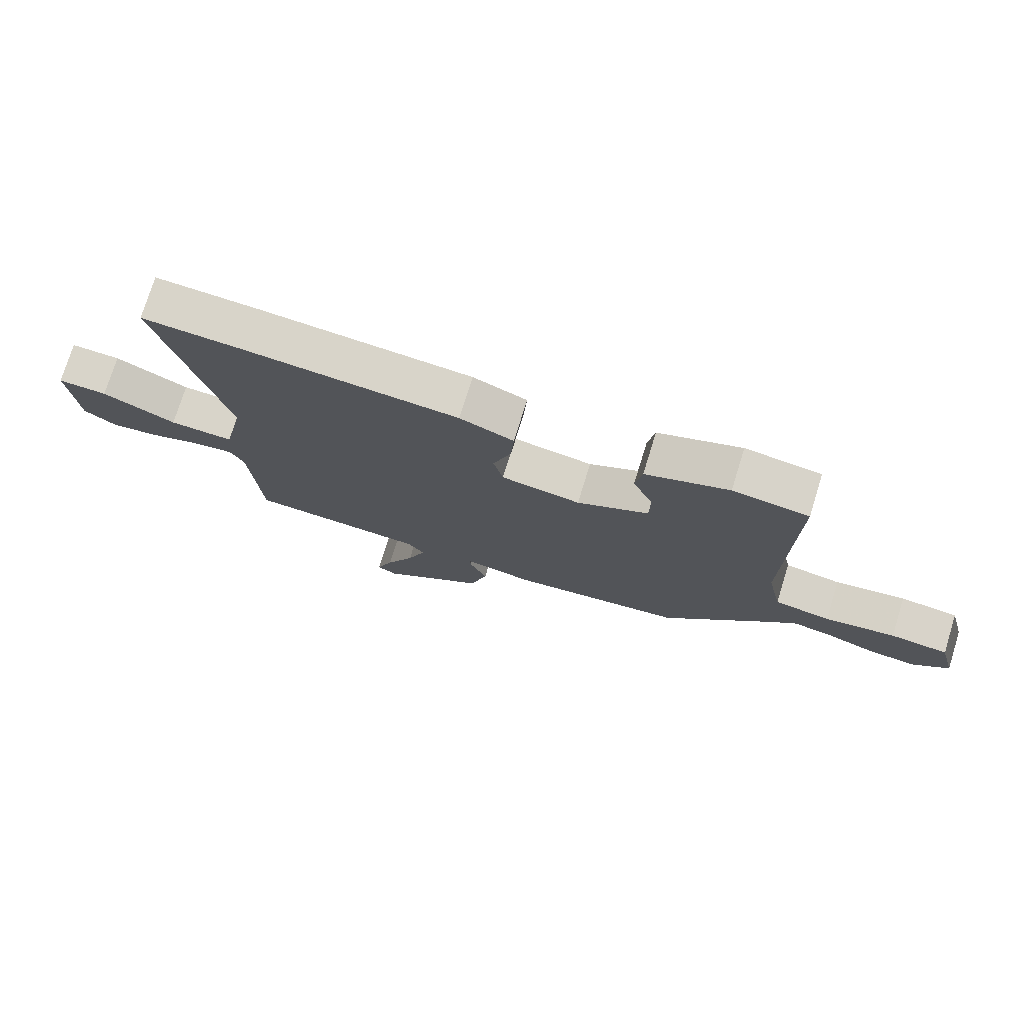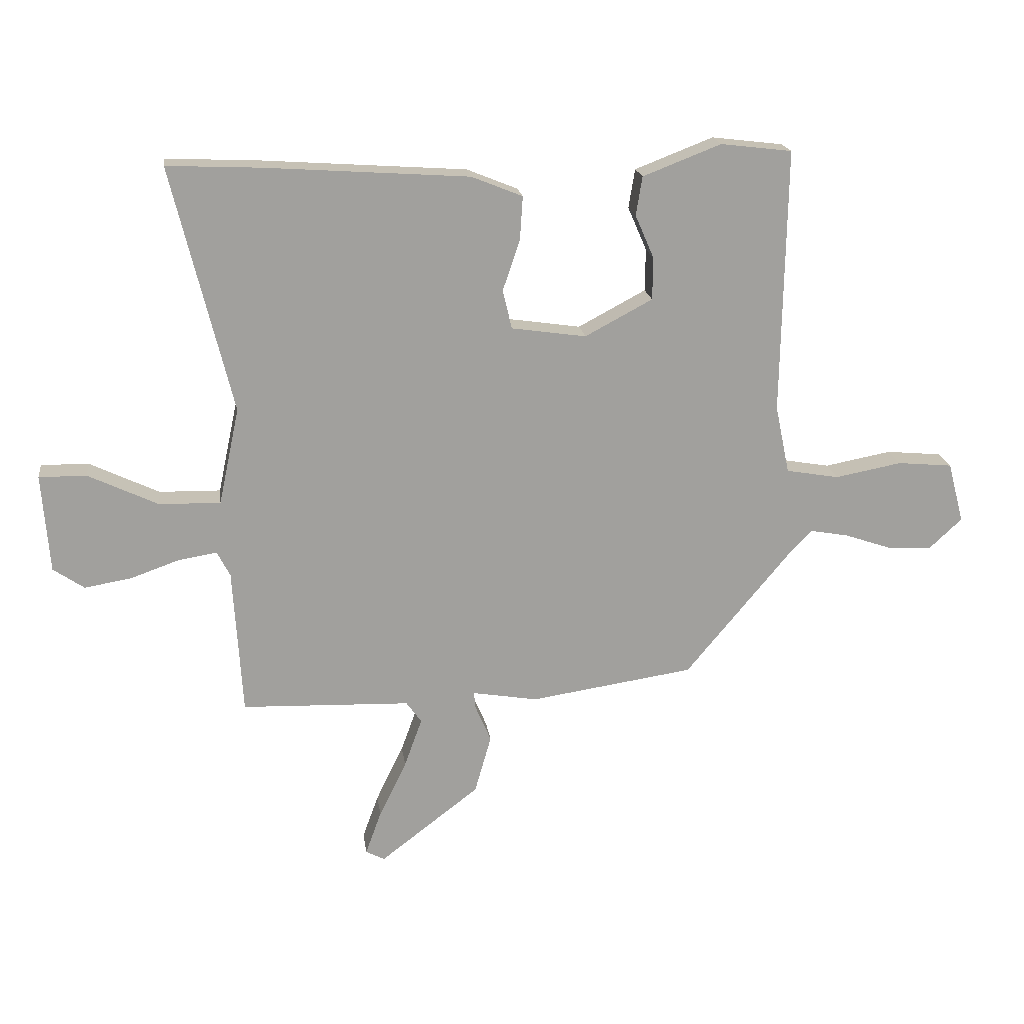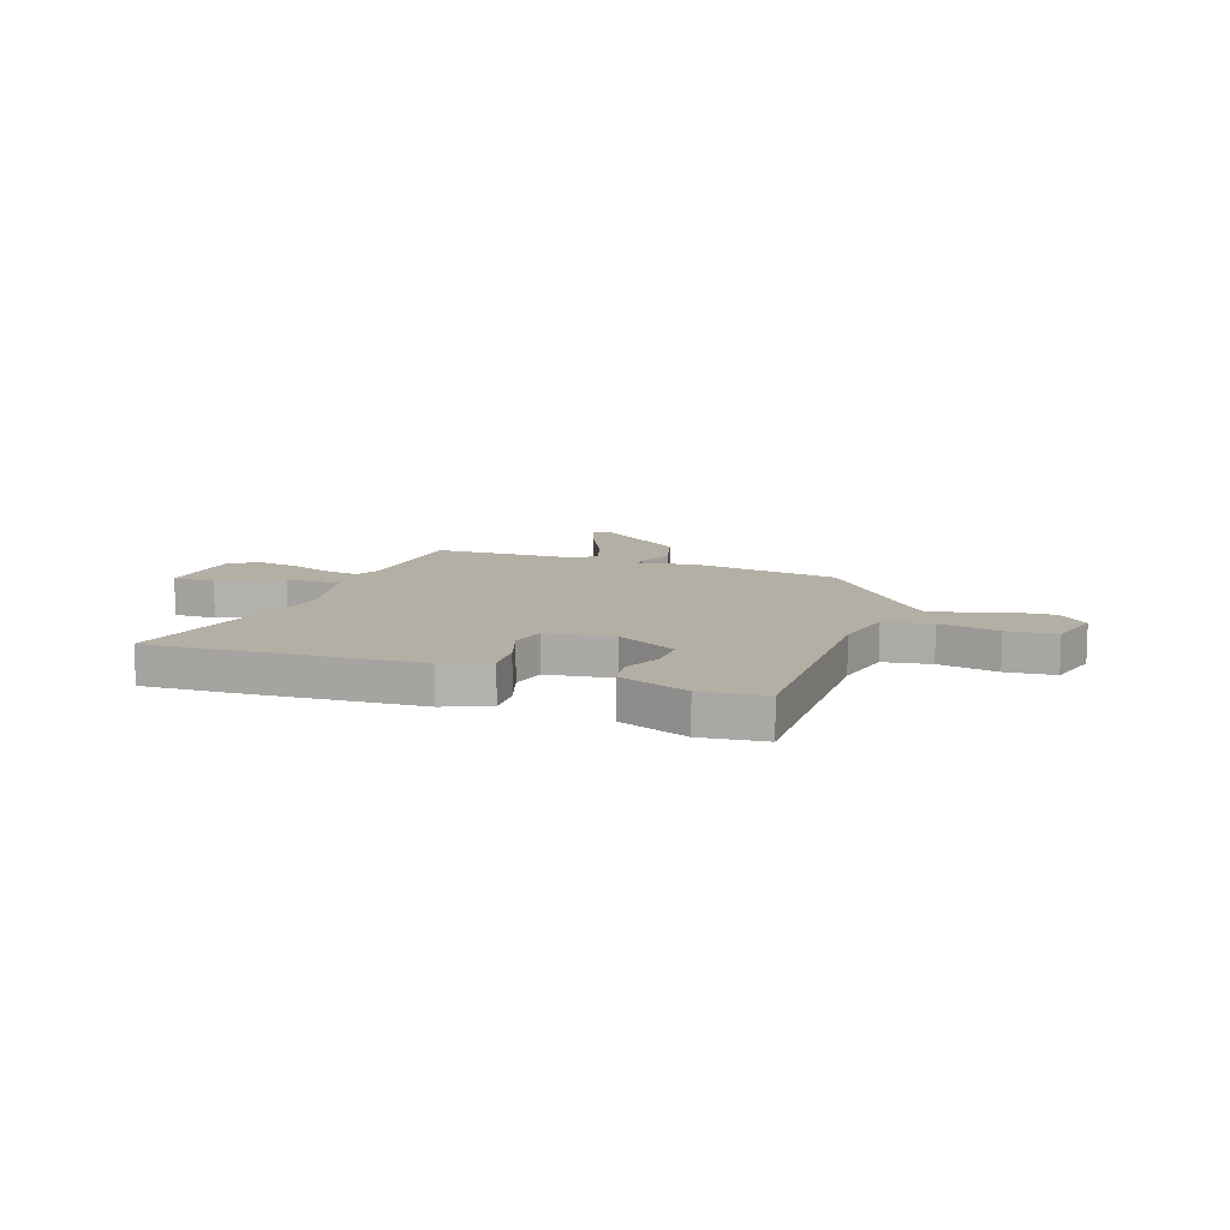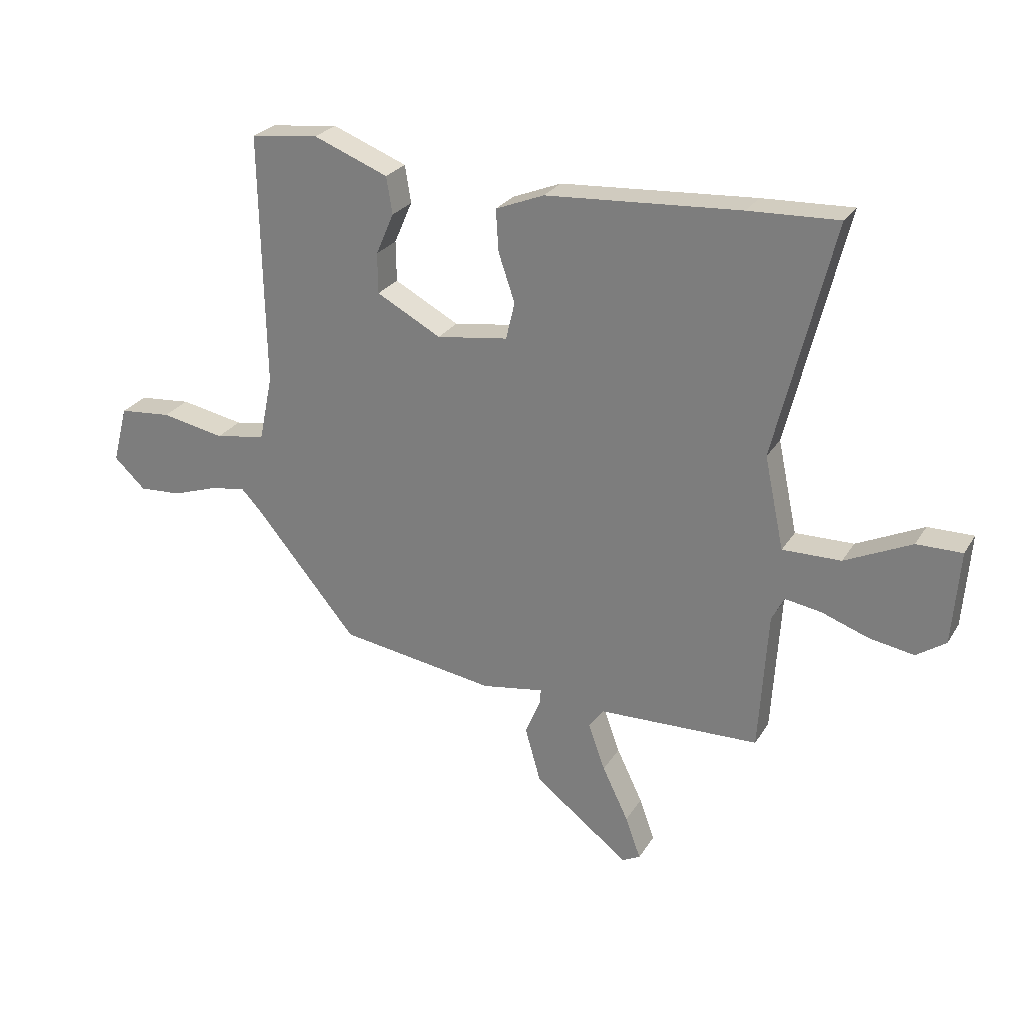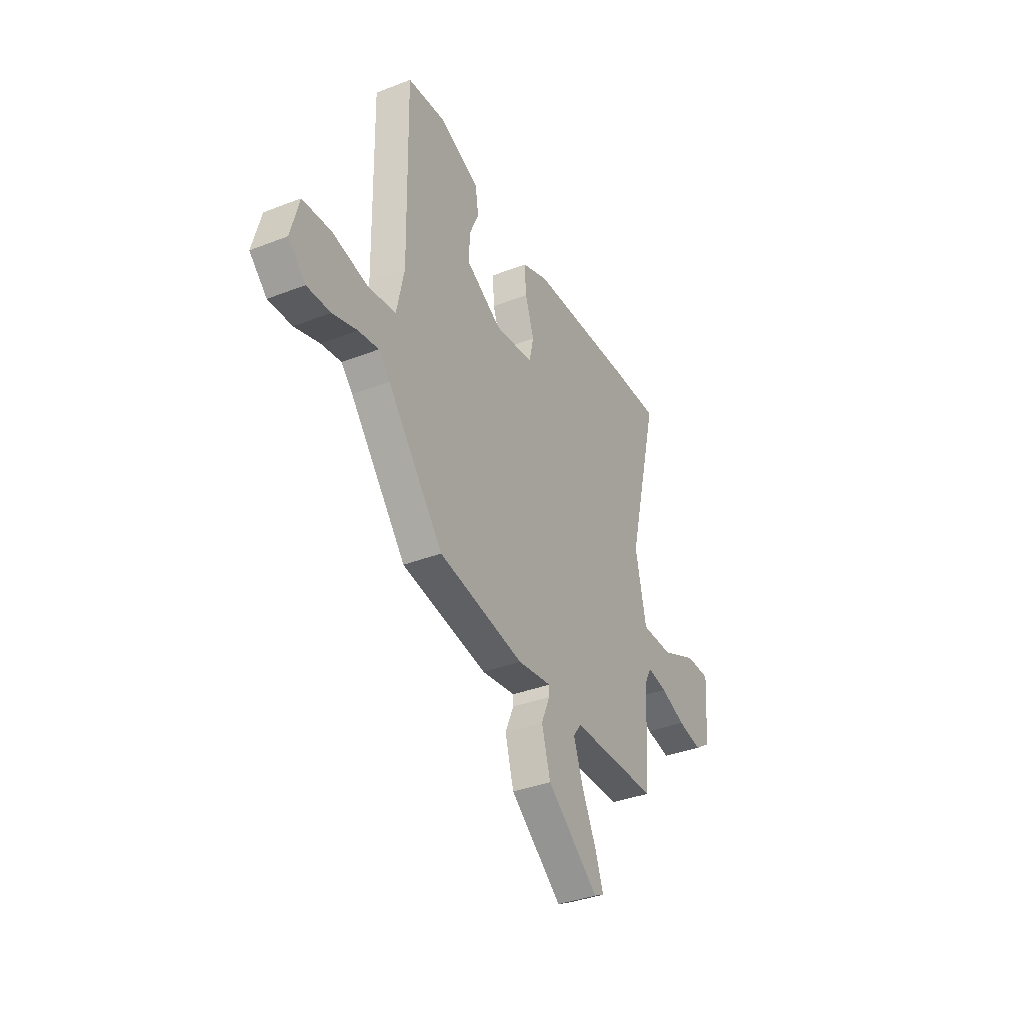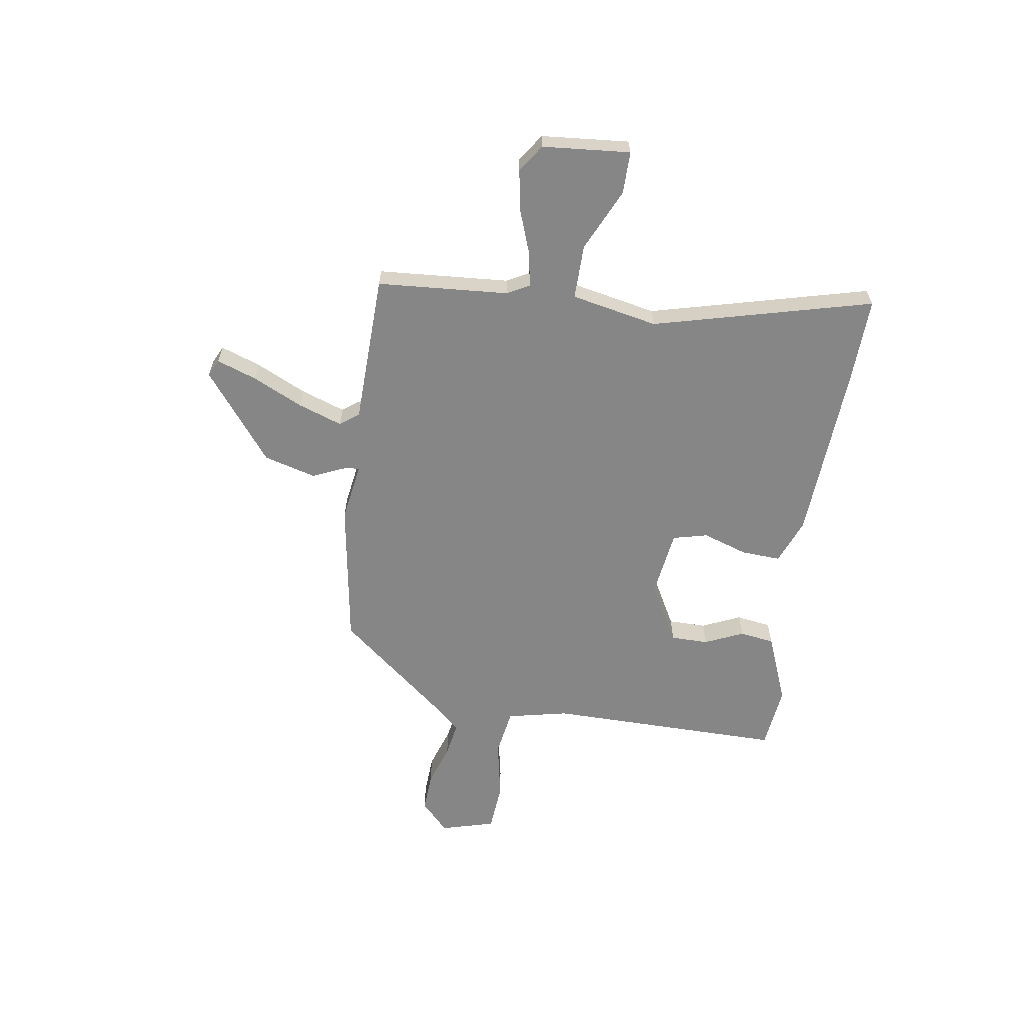
<metadata>
{"format":"obj","ext":"obj","renderer":"f3d","projection":"perspective","resolution":1024,"background":"white","views":[{"elev":75.4,"azim":17.2,"up":"+Z"},{"elev":18.8,"azim":-7.7,"up":"+Z"},{"elev":11.3,"azim":19.8,"up":"+Y"},{"elev":26.2,"azim":-155.0,"up":"+Z"},{"elev":-36.8,"azim":116.7,"up":"+Z"},{"elev":-62.0,"azim":-98.1,"up":"+Y"}]}
</metadata>
<code>
v 0.318 0.07 -0.462
v 0.031 0.07 -0.505
v -0.083 0.07 -0.486
v -0.082 0.07 -0.512
v -0.053 0.07 -0.58
v -0.082 0.07 -0.682
v -0.256 0.07 -0.815
v -0.289 0.07 -0.798
v -0.261 0.07 -0.721
v -0.213 0.07 -0.622
v -0.182 0.07 -0.536
v -0.209 0.07 -0.499
v -0.504 0.07 -0.489
v -0.52 0.07 -0.232
v -0.543 0.07 -0.188
v -0.61 0.07 -0.199
v -0.695 0.07 -0.229
v -0.777 0.07 -0.243
v -0.831 0.07 -0.206
v -0.844 0.07 -0.034
v -0.761 0.07 -0.035
v -0.639 0.07 -0.093
v -0.532 0.07 -0.095
v -0.496 0.07 0.074
v -0.602 0.07 0.504
v -0.438 0.07 0.497
v -0.083 0.07 0.473
v 0.006 0.07 0.437
v 0.001 0.07 0.36
v -0.029 0.07 0.272
v -0.013 0.07 0.204
v 0.118 0.07 0.185
v 0.236 0.07 0.248
v 0.237 0.07 0.322
v 0.204 0.07 0.398
v 0.215 0.07 0.466
v 0.352 0.07 0.519
v 0.477 0.07 0.504
v 0.469 0.07 0.04
v 0.494 0.07 -0.08
v 0.587 0.07 -0.096
v 0.704 0.07 -0.074
v 0.8 0.07 -0.083
v 0.828 0.07 -0.189
v 0.77 0.07 -0.243
v 0.692 0.07 -0.238
v 0.61 0.07 -0.21
v 0.543 0.07 -0.198
v 0.505 0.07 -0.238
v 0.318 0 -0.462
v 0.031 0 -0.505
v -0.083 0 -0.486
v -0.082 0 -0.512
v -0.053 0 -0.58
v -0.082 0 -0.682
v -0.256 0 -0.815
v -0.289 0 -0.798
v -0.261 0 -0.721
v -0.213 0 -0.622
v -0.182 0 -0.536
v -0.209 0 -0.499
v -0.504 0 -0.489
v -0.52 0 -0.232
v -0.543 0 -0.188
v -0.61 0 -0.199
v -0.695 0 -0.229
v -0.777 0 -0.243
v -0.831 0 -0.206
v -0.844 0 -0.034
v -0.761 0 -0.035
v -0.639 0 -0.093
v -0.532 0 -0.095
v -0.496 0 0.074
v -0.602 0 0.504
v -0.438 0 0.497
v -0.083 0 0.473
v 0.006 0 0.437
v 0.001 0 0.36
v -0.029 0 0.272
v -0.013 0 0.204
v 0.118 0 0.185
v 0.236 0 0.248
v 0.237 0 0.322
v 0.204 0 0.398
v 0.215 0 0.466
v 0.352 0 0.519
v 0.477 0 0.504
v 0.469 0 0.04
v 0.494 0 -0.08
v 0.587 0 -0.096
v 0.704 0 -0.074
v 0.8 0 -0.083
v 0.828 0 -0.189
v 0.77 0 -0.243
v 0.692 0 -0.238
v 0.61 0 -0.21
v 0.543 0 -0.198
v 0.505 0 -0.238
f 44 45 46 47
f 44 47 48
f 41 42 43 44
f 40 41 44 48
f 36 37 38 39
f 34 35 36 39
f 33 34 39 40
f 32 33 40 48
f 27 28 29 30
f 27 30 31
f 24 25 26 27
f 23 24 27 31
f 19 20 21 22
f 19 22 23
f 16 17 18 19
f 15 16 19 23
f 14 15 23 31
f 12 13 14 31
f 7 8 9 10
f 7 10 11
f 4 5 6 7
f 3 4 7 11
f 49 1 2 3
f 32 48 49 3
f 12 31 32
f 3 11 12 32
f 96 95 94 93
f 97 96 93
f 93 92 91 90
f 97 93 90 89
f 88 87 86 85
f 88 85 84 83
f 89 88 83 82
f 97 89 82 81
f 79 78 77 76
f 80 79 76
f 76 75 74 73
f 80 76 73 72
f 71 70 69 68
f 72 71 68
f 68 67 66 65
f 72 68 65 64
f 80 72 64 63
f 80 63 62 61
f 59 58 57 56
f 60 59 56
f 56 55 54 53
f 60 56 53 52
f 52 51 50 98
f 52 98 97 81
f 81 80 61
f 81 61 60 52
f 1 50 51 2
f 2 51 52 3
f 3 52 53 4
f 4 53 54 5
f 5 54 55 6
f 6 55 56 7
f 7 56 57 8
f 8 57 58 9
f 9 58 59 10
f 10 59 60 11
f 11 60 61 12
f 12 61 62 13
f 13 62 63 14
f 14 63 64 15
f 15 64 65 16
f 16 65 66 17
f 17 66 67 18
f 18 67 68 19
f 19 68 69 20
f 20 69 70 21
f 21 70 71 22
f 22 71 72 23
f 23 72 73 24
f 24 73 74 25
f 25 74 75 26
f 26 75 76 27
f 27 76 77 28
f 28 77 78 29
f 29 78 79 30
f 30 79 80 31
f 31 80 81 32
f 32 81 82 33
f 33 82 83 34
f 34 83 84 35
f 35 84 85 36
f 36 85 86 37
f 37 86 87 38
f 38 87 88 39
f 39 88 89 40
f 40 89 90 41
f 41 90 91 42
f 42 91 92 43
f 43 92 93 44
f 44 93 94 45
f 45 94 95 46
f 46 95 96 47
f 47 96 97 48
f 48 97 98 49
f 49 98 50 1

</code>
